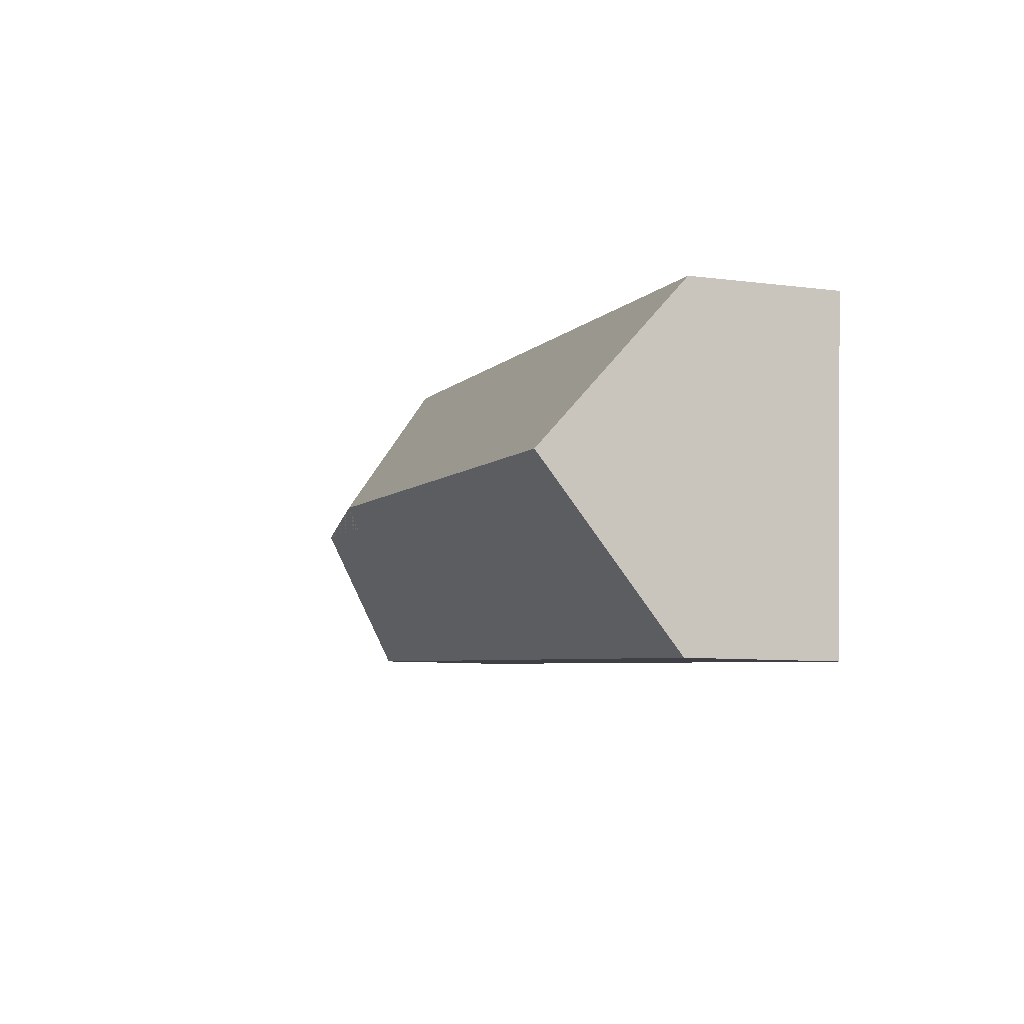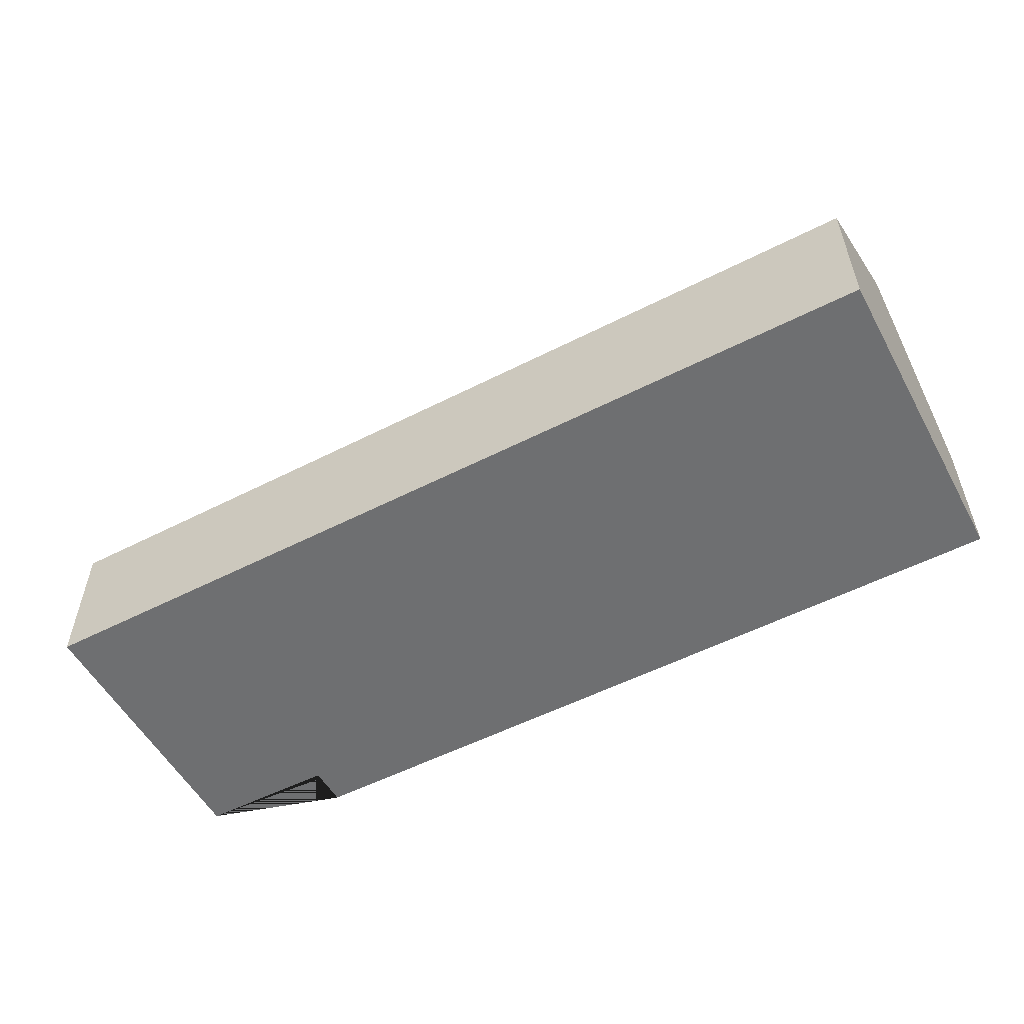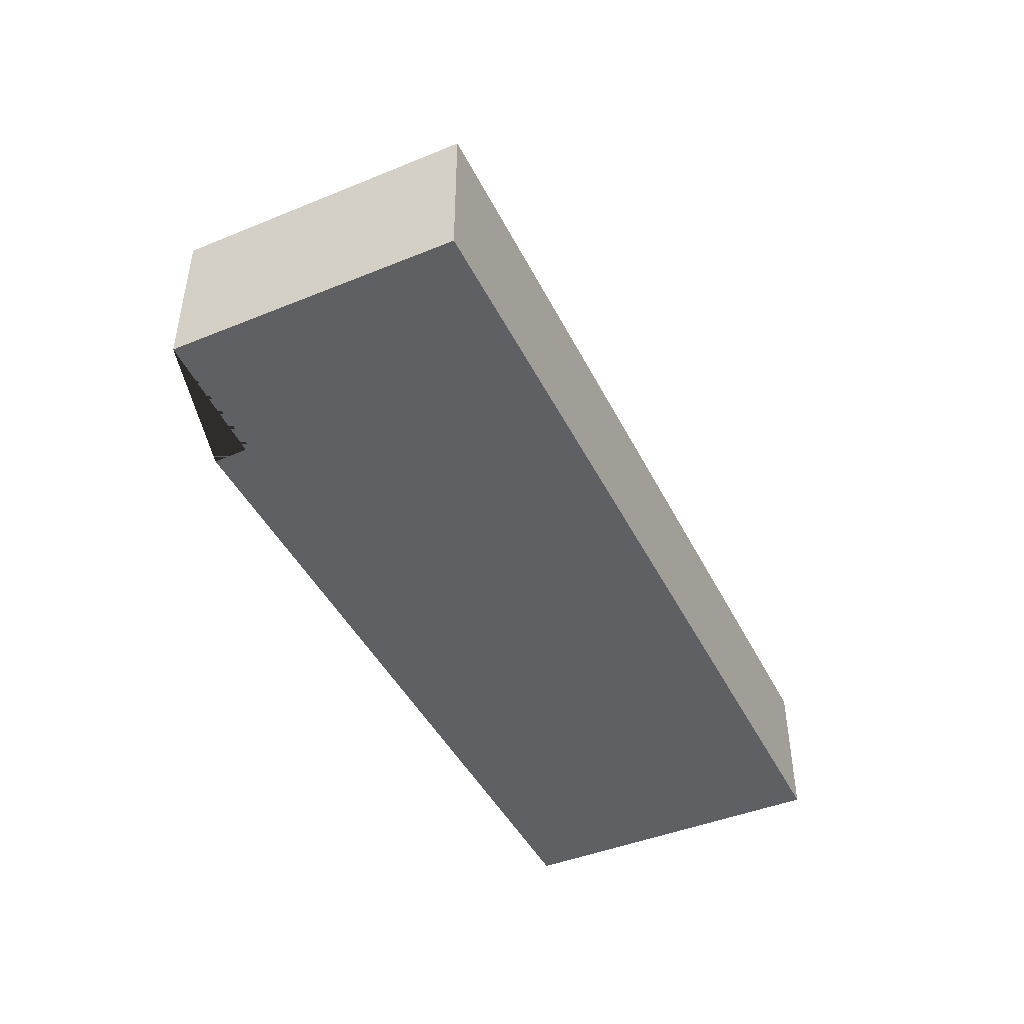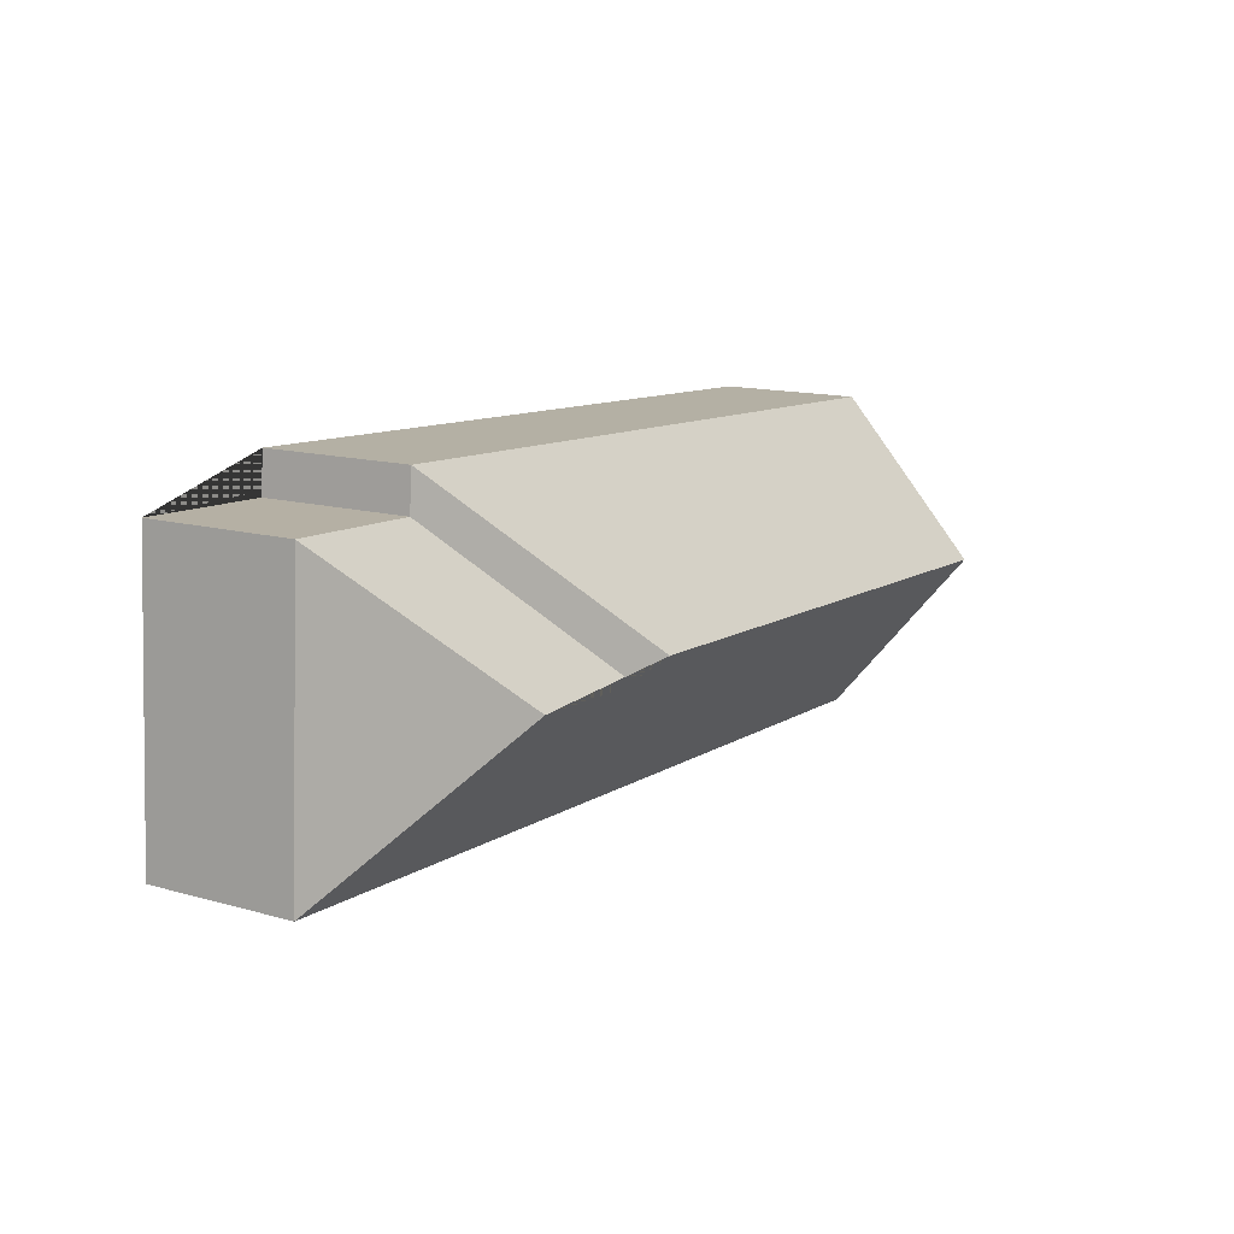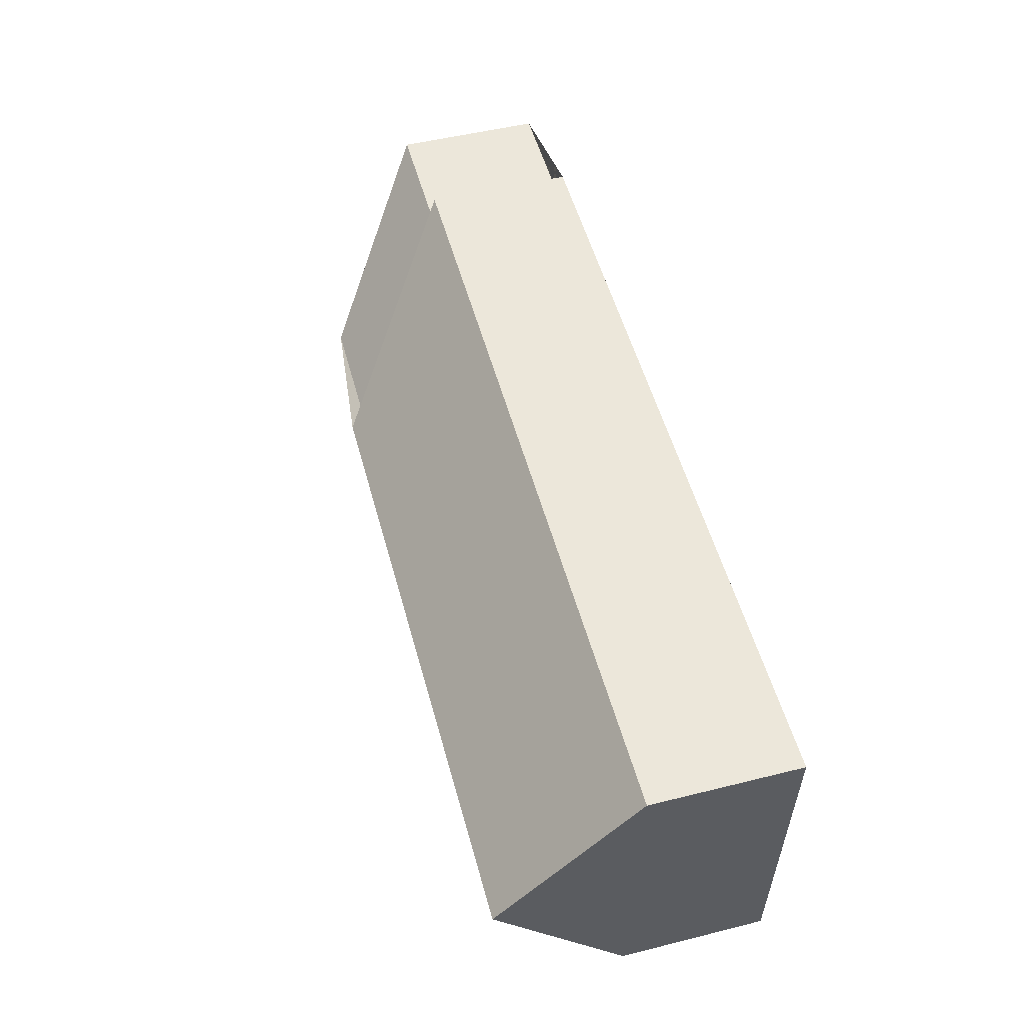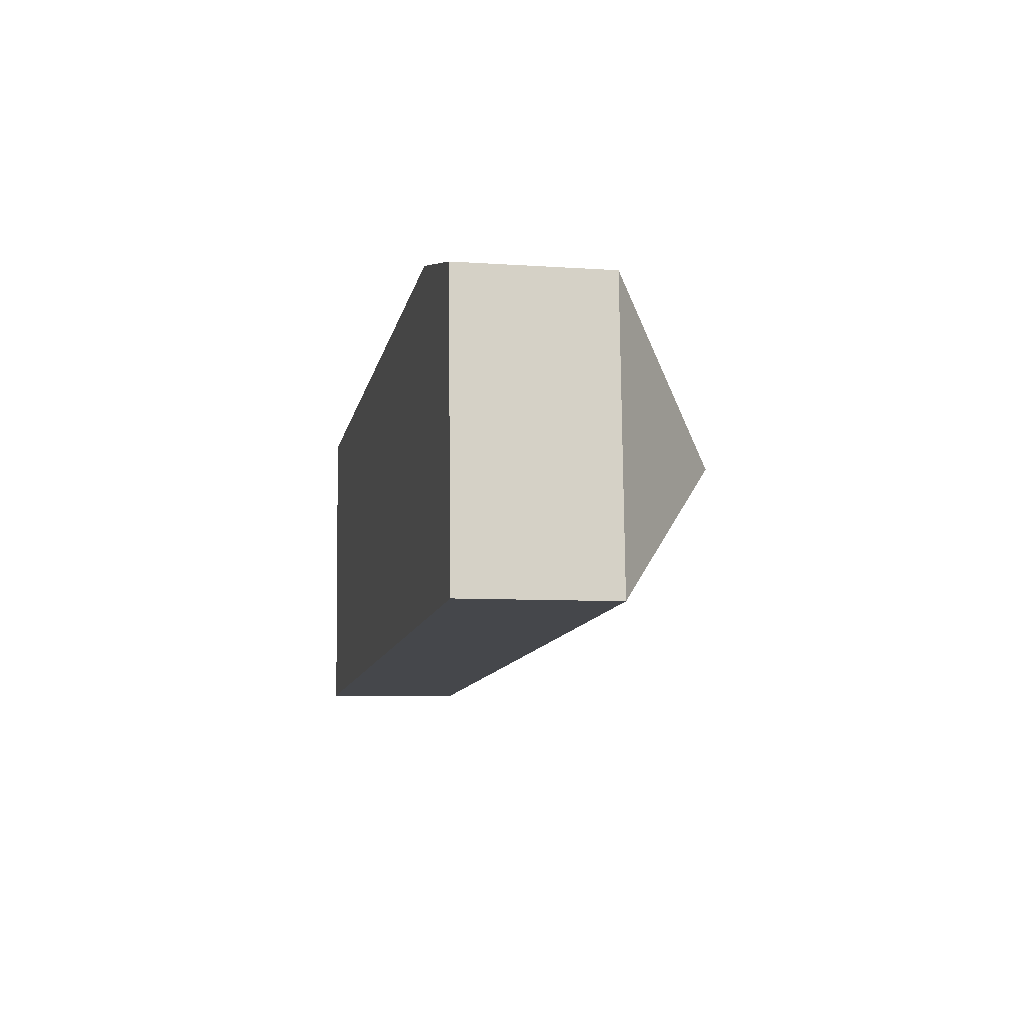
<metadata>
{"format":"obj","ext":"obj","renderer":"f3d","projection":"perspective","resolution":1024,"background":"white","views":[{"elev":-8.3,"azim":-109.7,"up":"+Z"},{"elev":-54.5,"azim":-154.9,"up":"+Y"},{"elev":-44.6,"azim":112.1,"up":"+Y"},{"elev":14.0,"azim":121.7,"up":"+Z"},{"elev":50.5,"azim":-105.3,"up":"+Z"},{"elev":-7.4,"azim":78.8,"up":"+Z"}]}
</metadata>
<code>
o CG10_500_038056_0011
v 485 75 -26.14
v 493.3 75 -171.5
v 415.8 75 -29.72
v 414.2 75 -9.496
v 413.1 135.6 -101.4
v 346.7 135.8 -105.1
v 334.5 145 -94.41
v 32.97 75 -197.8
v 23.48 75 -31.8
v 28.06 145 -111.9
v 485 0 -26.14
v 493.3 0 -171.5
v 32.97 0 -197.8
v 23.48 0 -31.8
v 414.2 0 -9.496
v 415.8 0 -29.72
f 7 4 3 6
f 6 3 1 5
f 5 1 2
f 7 6 5 2 8 10
f 10 7 4 9
f 8 10 9
f 11 12 13 14 15 16
f 1 11 12 2
f 2 12 13 8
f 8 13 14 9
f 9 14 15 4
f 4 15 16 3
f 3 16 11 1

</code>
